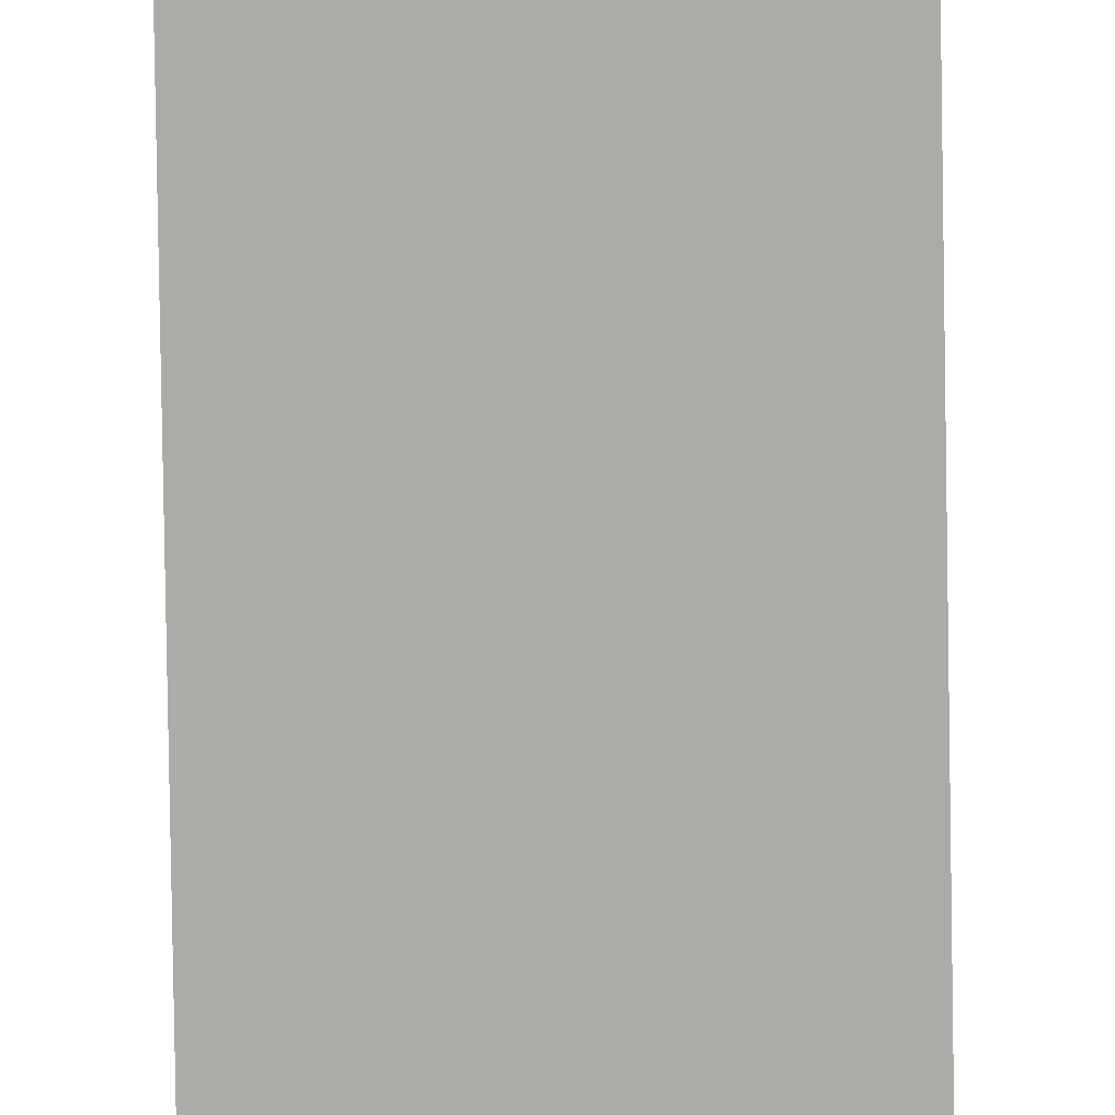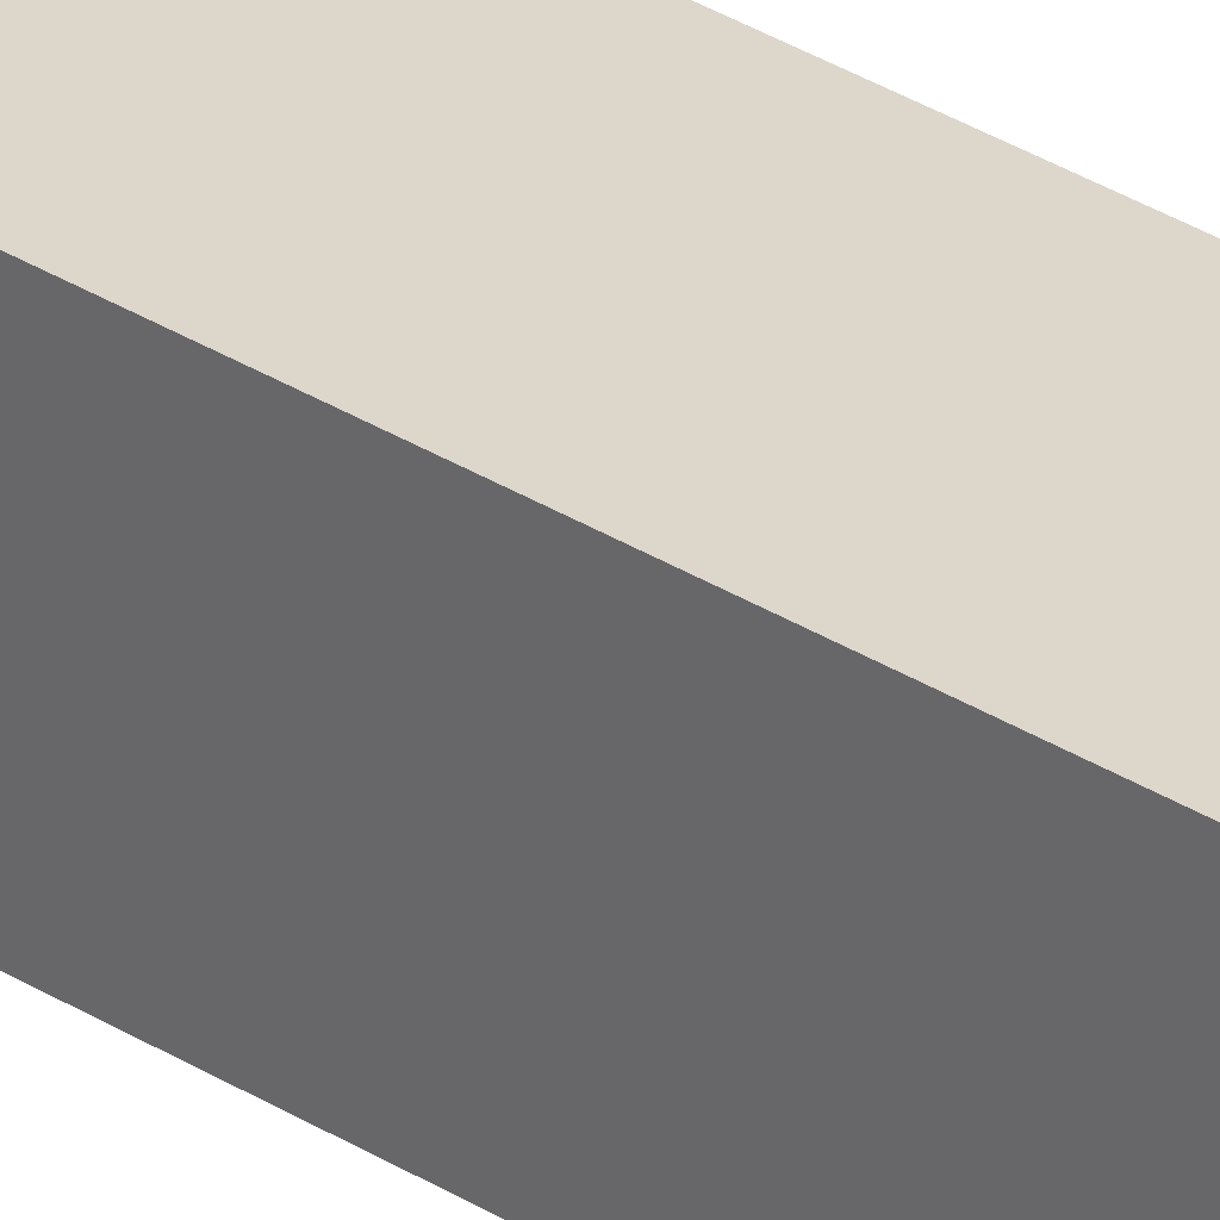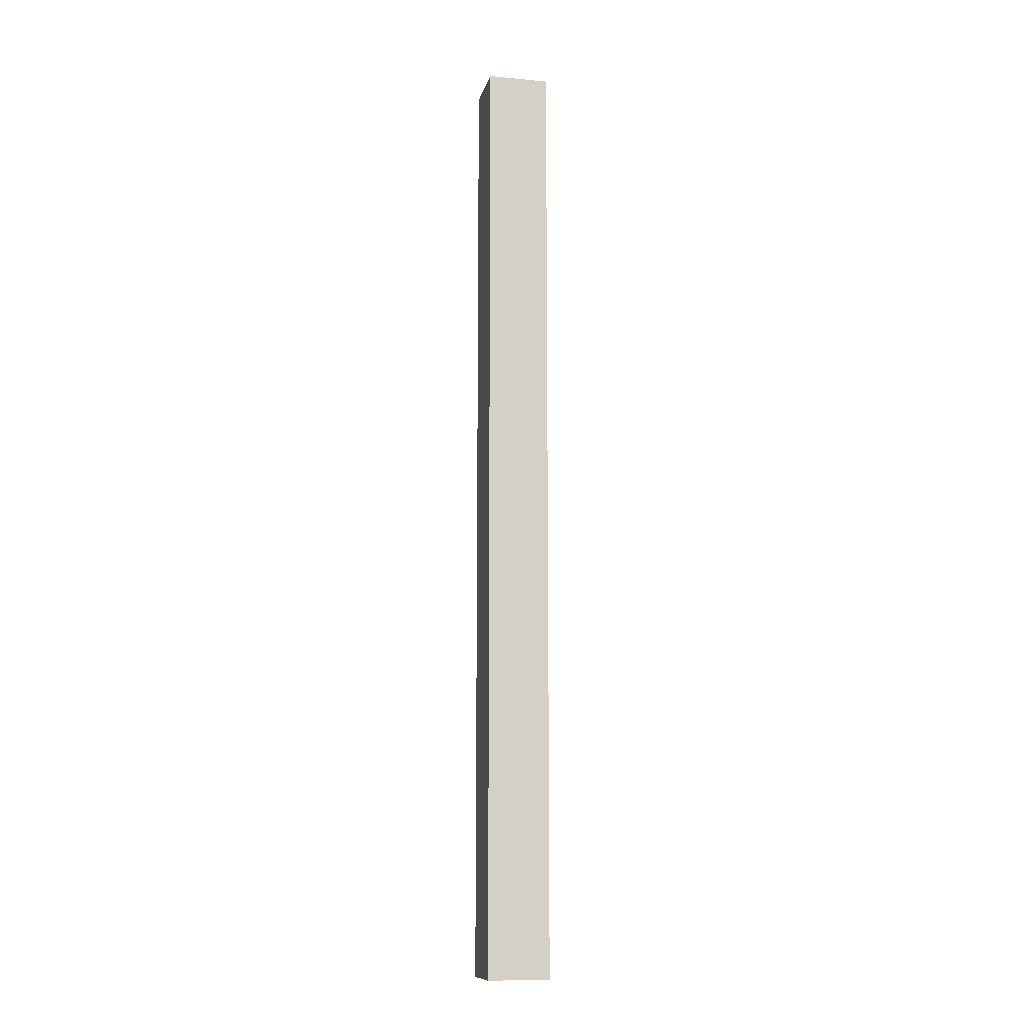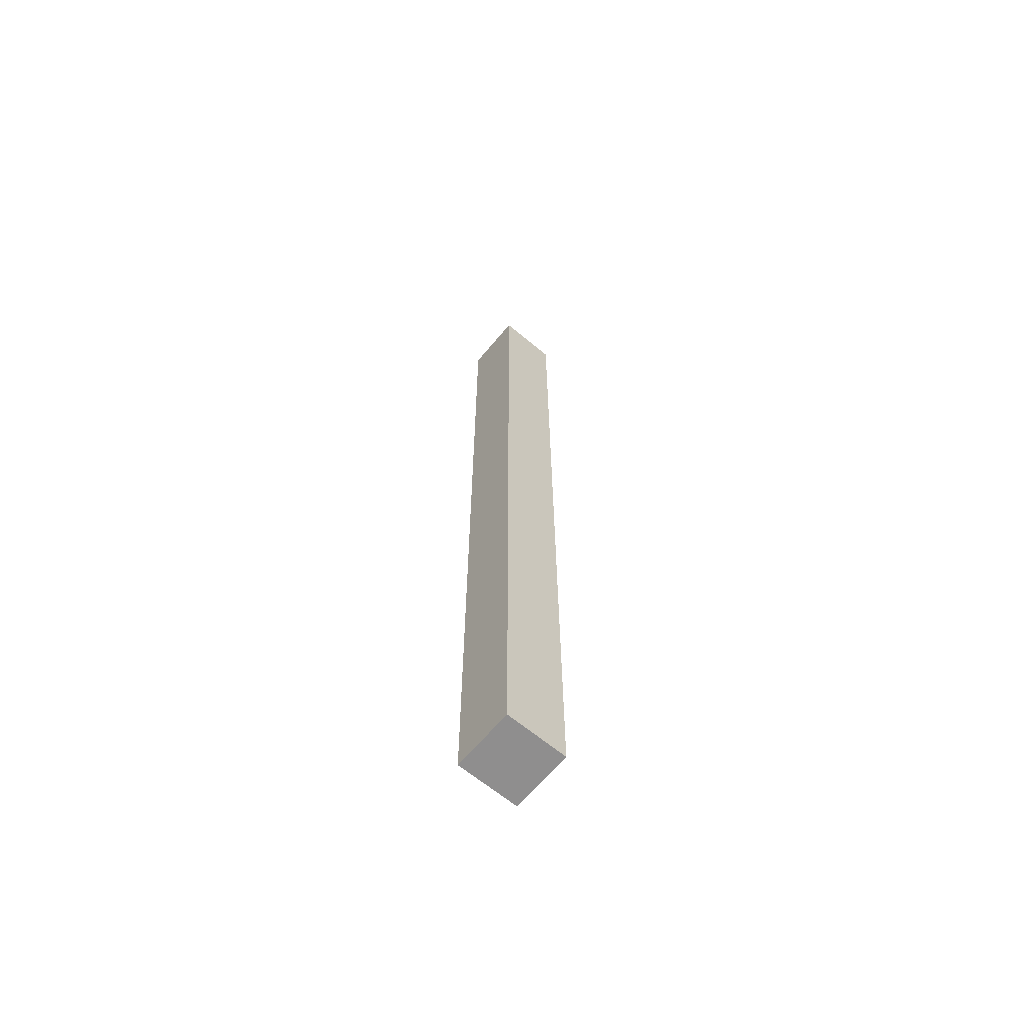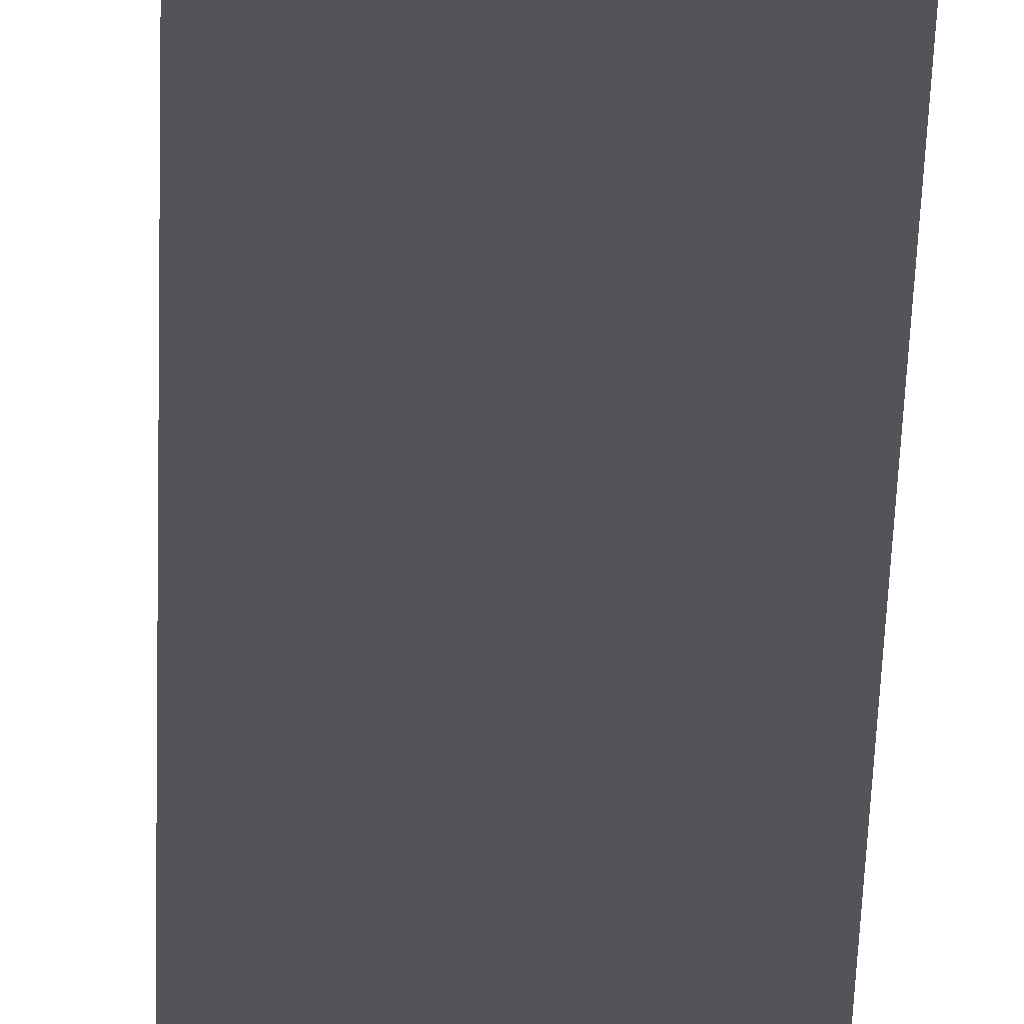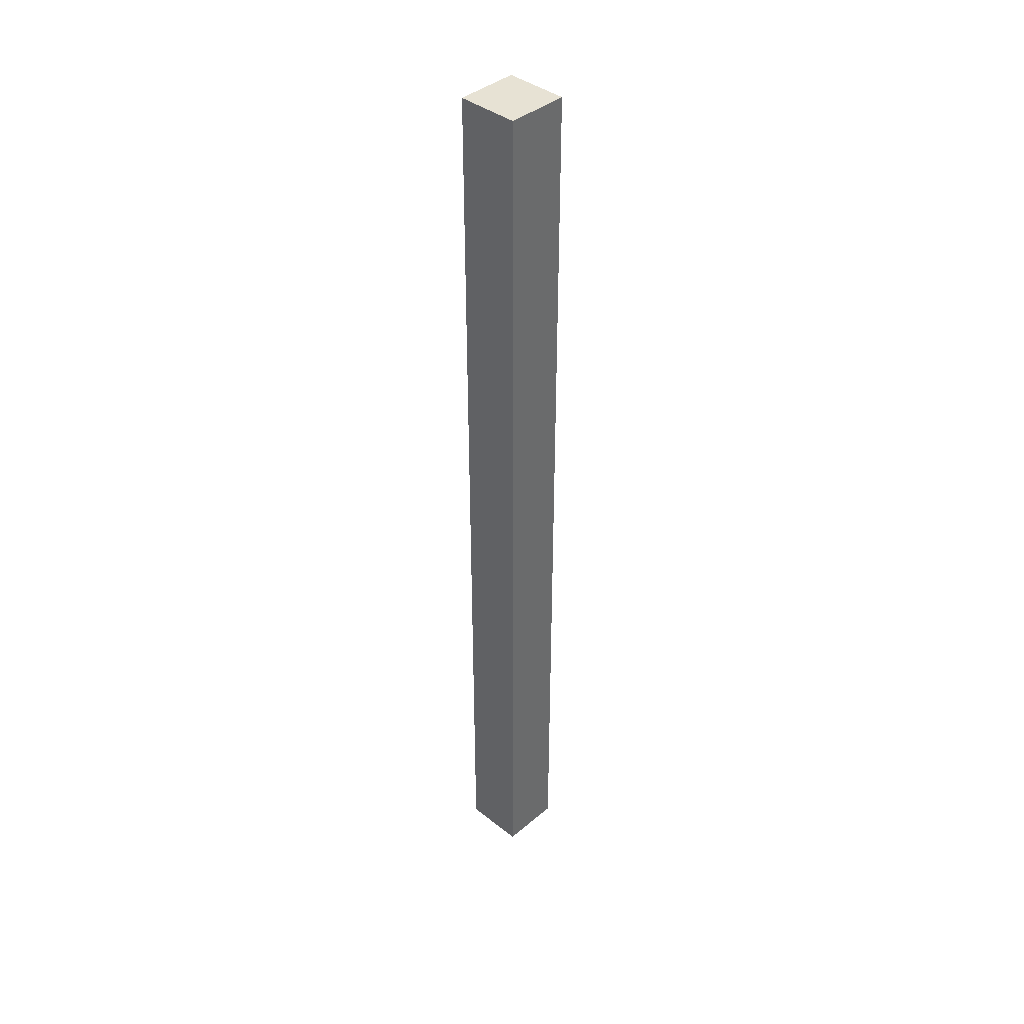
<metadata>
{"format":"obj","ext":"obj","renderer":"f3d","projection":"perspective","resolution":1024,"background":"white","views":[{"elev":-76.5,"azim":0.9,"up":"+Z"},{"elev":30.4,"azim":133.0,"up":"+Z"},{"elev":-11.4,"azim":167.3,"up":"+Y"},{"elev":-65.0,"azim":-39.9,"up":"+Y"},{"elev":-23.9,"azim":-1.0,"up":"+Z"},{"elev":40.0,"azim":-45.9,"up":"+Y"}]}
</metadata>
<code>
g prop_supportPillar_COL
v -0.2641 0 0.2641
v -0.2641 8.079 0.2641
v 0.2641 8.079 0.2641
v 0.2641 0 0.2641
v -0.2641 8.079 0.2641
v -0.2641 8.079 -0.2641
v 0.2641 8.079 -0.2641
v 0.2641 8.079 0.2641
v -0.2641 8.079 -0.2641
v -0.2641 0 -0.2641
v 0.2641 0 -0.2641
v 0.2641 8.079 -0.2641
v -0.2641 0 -0.2641
v -0.2641 0 0.2641
v 0.2641 0 0.2641
v 0.2641 0 -0.2641
v 0.2641 0 0.2641
v 0.2641 8.079 0.2641
v 0.2641 8.079 -0.2641
v 0.2641 0 -0.2641
v -0.2641 0 -0.2641
v -0.2641 8.079 -0.2641
v -0.2641 8.079 0.2641
v -0.2641 0 0.2641
g prop_supportPillar_COL_0
f 3 2 1
f 4 3 1
f 7 6 5
f 8 7 5
f 11 10 9
f 12 11 9
f 15 14 13
f 16 15 13
f 19 18 17
f 20 19 17
f 23 22 21
f 24 23 21

</code>
